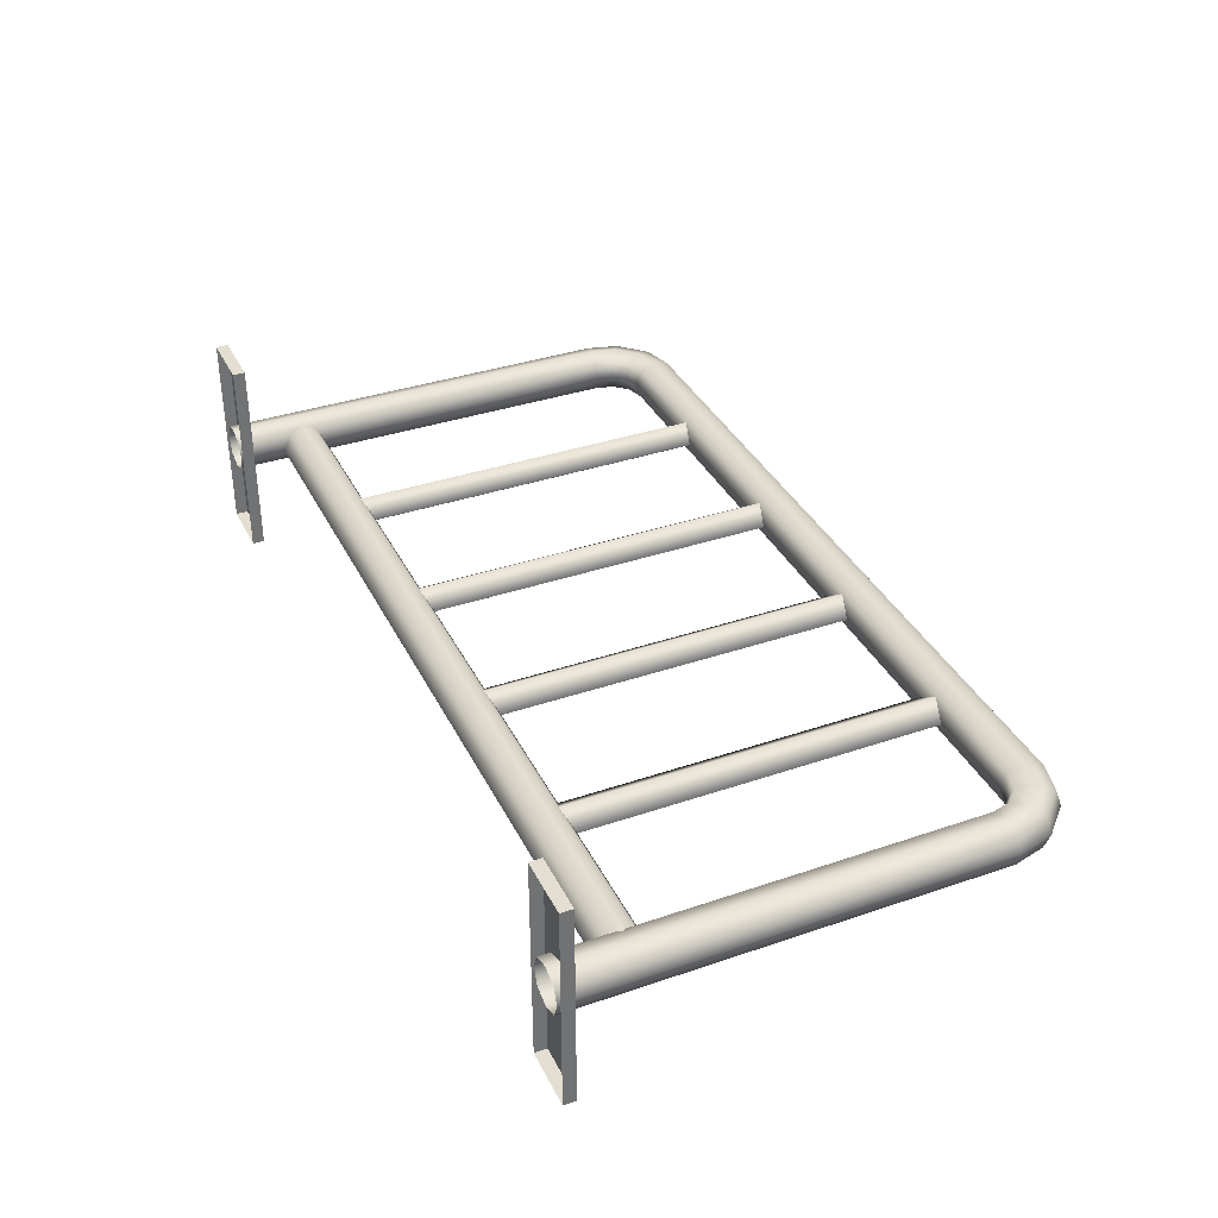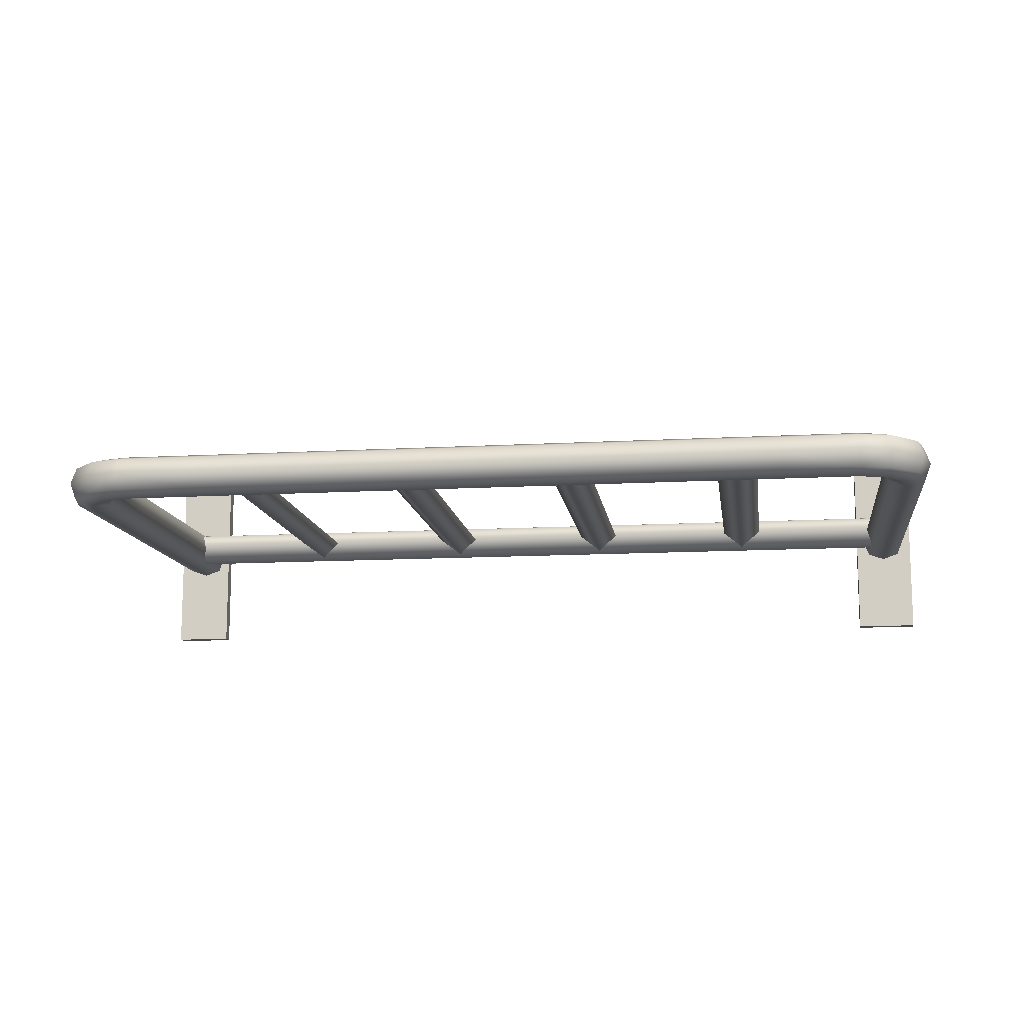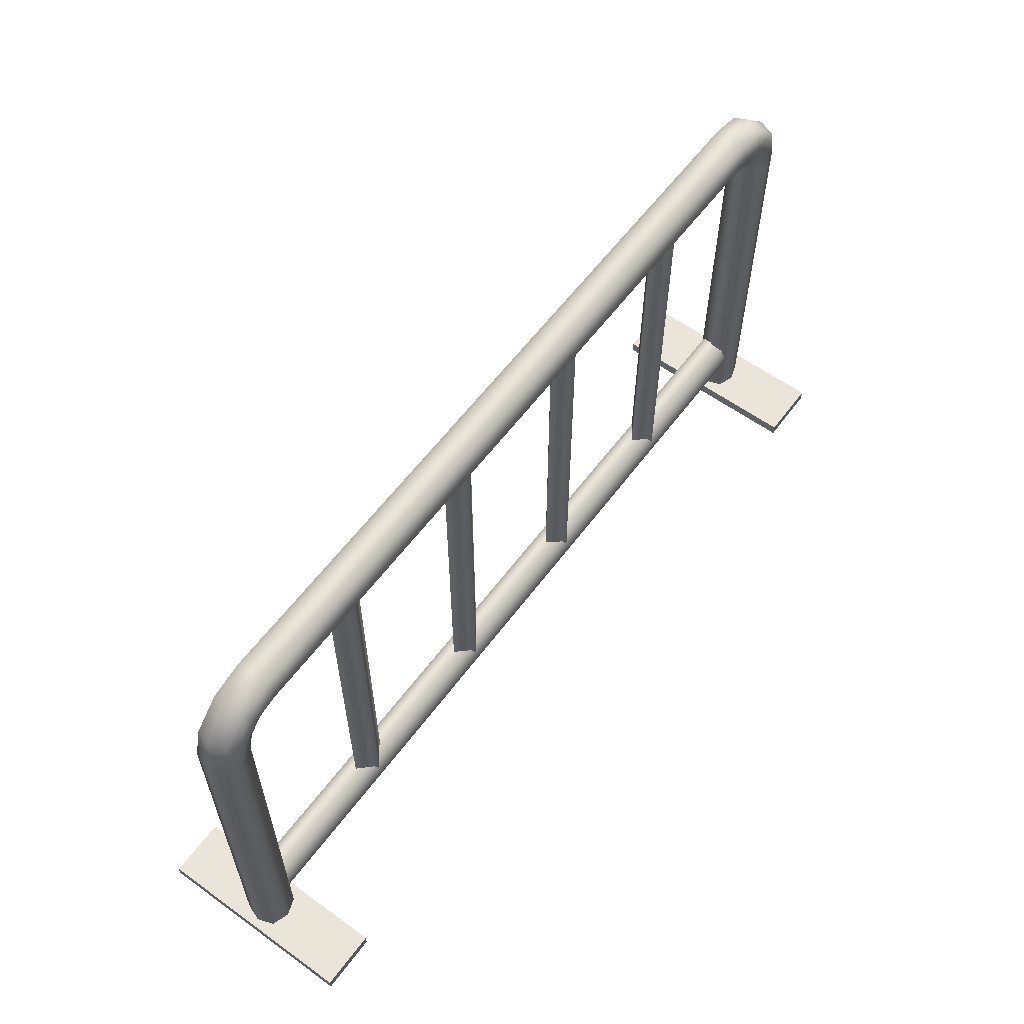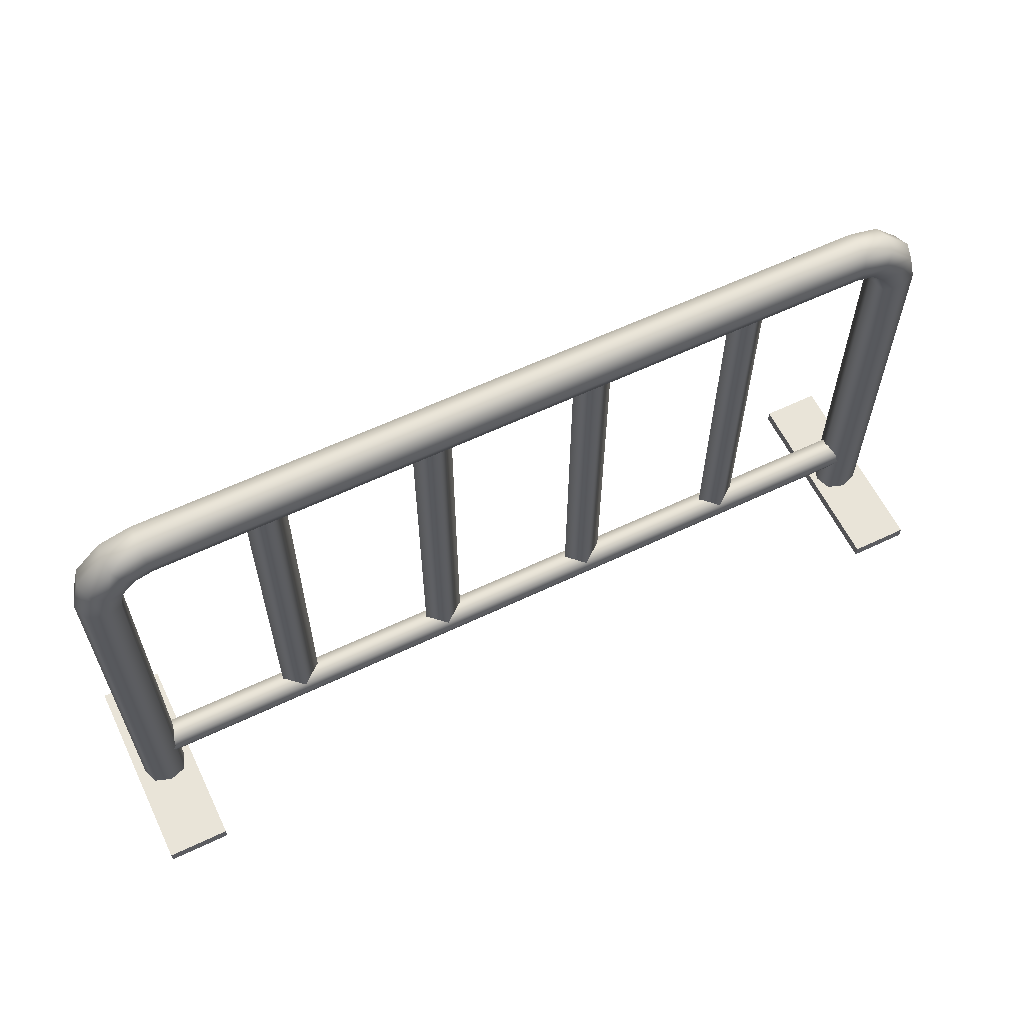
<metadata>
{"format":"obj","ext":"obj","renderer":"f3d","projection":"perspective","resolution":1024,"background":"white","views":[{"elev":36.2,"azim":66.0,"up":"+Z"},{"elev":-12.1,"azim":-172.2,"up":"+Z"},{"elev":59.5,"azim":126.5,"up":"+Y"},{"elev":60.6,"azim":-25.9,"up":"+Y"}]}
</metadata>
<code>
g Body_LOD0
v -3.248 4.198 7.153e-07
v -2.6 4.198 7.153e-07
v -2.6 4.148 0.139
v -3.242 4.149 0.139
v -3.519 4.075 0.139
v -3.543 4.116 7.153e-07
v 2.6 4.198 7.153e-07
v 2.6 4.148 0.139
v 3.242 4.149 0.139
v 3.248 4.198 7.153e-07
v 3.543 4.116 7.153e-07
v 3.519 4.075 0.139
v 3.519 4.075 -0.139
v 3.242 4.149 -0.139
v 3.444 3.944 -0.189
v 3.223 4.003 -0.189
v 2.6 4.003 -0.189
v 2.6 4.148 -0.139
v -2.6 4.148 -0.139
v -2.6 4.003 -0.189
v -3.223 4.003 -0.189
v -3.242 4.149 -0.139
v -3.519 4.075 -0.139
v -3.444 3.944 -0.189
v 3.368 3.813 -0.139
v 3.203 3.857 -0.139
v 3.197 3.808 7.153e-07
v 3.344 3.771 7.153e-07
v 2.6 3.858 -0.139
v 2.6 3.808 7.153e-07
v -2.6 3.858 -0.139
v -2.6 3.808 7.153e-07
v -3.197 3.808 7.153e-07
v -3.203 3.857 -0.139
v -3.344 3.771 7.153e-07
v -3.368 3.813 -0.139
v 3.819 2.839 0.139
v 3.82 3.571 0.139
v 3.869 3.577 7.153e-07
v 3.869 2.839 7.153e-07
v 3.746 3.848 0.139
v 3.787 3.872 7.153e-07
v 3.519 4.075 0.139
v 3.543 4.116 7.153e-07
v 3.819 1.332 0.139
v 3.869 1.332 7.153e-07
v 3.82 -6.914e-06 0.139
v 3.87 7.153e-07 7.153e-07
v 3.819 1.332 -0.139
v 3.82 -6.914e-06 -0.139
v 3.674 1.332 -0.189
v 3.674 2.839 -0.189
v 3.819 2.839 -0.139
v 3.674 3.552 -0.189
v 3.82 3.571 -0.139
v 3.746 3.848 -0.139
v 3.615 3.773 -0.189
v 3.519 4.075 -0.139
v 3.444 3.944 -0.189
v 3.674 7.153e-07 -0.189
v 3.528 1.332 -0.139
v 3.528 -6.914e-06 -0.139
v 3.478 1.332 7.153e-07
v 3.478 2.839 7.153e-07
v 3.528 2.839 -0.139
v 3.479 3.526 7.153e-07
v 3.528 3.532 -0.139
v 3.442 3.673 7.153e-07
v 3.484 3.697 -0.139
v 3.344 3.771 7.153e-07
v 3.368 3.813 -0.139
v 3.478 7.153e-07 7.153e-07
v -3.869 2.839 7.153e-07
v -3.869 3.577 7.153e-07
v -3.82 3.571 0.139
v -3.819 2.839 0.139
v -3.787 3.872 7.153e-07
v -3.746 3.848 0.139
v -3.543 4.116 7.153e-07
v -3.519 4.075 0.139
v -3.869 1.332 7.153e-07
v -3.819 1.332 0.139
v -3.87 7.153e-07 7.153e-07
v -3.82 -6.914e-06 0.139
v -3.519 4.075 -0.139
v -3.746 3.848 -0.139
v -3.444 3.944 -0.189
v -3.615 3.773 -0.189
v -3.82 3.571 -0.139
v -3.674 3.552 -0.189
v -3.819 2.839 -0.139
v -3.674 2.839 -0.189
v -3.674 1.332 -0.189
v -3.819 1.332 -0.139
v -3.674 7.153e-07 -0.189
v -3.82 -6.914e-06 -0.139
v -3.368 3.813 -0.139
v -3.484 3.697 -0.139
v -3.442 3.673 7.153e-07
v -3.479 3.526 7.153e-07
v -3.528 3.532 -0.139
v -3.478 2.839 7.153e-07
v -3.528 2.839 -0.139
v -3.344 3.771 7.153e-07
v -3.478 1.332 7.153e-07
v -3.528 1.332 -0.139
v -3.478 7.153e-07 7.153e-07
v -3.528 -6.914e-06 -0.139
v -3.223 4.003 0.189
v -2.6 4.003 0.189
v -2.6 3.858 0.139
v -3.203 3.857 0.139
v -3.368 3.813 0.139
v -3.444 3.944 0.189
v 2.6 4.003 0.189
v 2.6 3.858 0.139
v 3.203 3.857 0.139
v 3.223 4.003 0.189
v 3.444 3.944 0.189
v 3.368 3.813 0.139
v 3.344 3.771 7.153e-07
v 3.197 3.808 7.153e-07
v 2.6 3.808 7.153e-07
v -2.6 3.808 7.153e-07
v -3.197 3.808 7.153e-07
v -3.344 3.771 7.153e-07
v 3.528 3.532 0.139
v 3.674 3.552 0.189
v 3.674 2.839 0.189
v 3.528 2.839 0.139
v 3.484 3.697 0.139
v 3.615 3.773 0.189
v 3.368 3.813 0.139
v 3.444 3.944 0.189
v 3.528 1.332 0.139
v 3.674 1.332 0.189
v 3.528 -6.914e-06 0.139
v 3.674 7.153e-07 0.189
v 3.478 7.153e-07 7.153e-07
v 3.478 1.332 7.153e-07
v 3.478 2.839 7.153e-07
v 3.479 3.526 7.153e-07
v 3.442 3.673 7.153e-07
v 3.344 3.771 7.153e-07
v -3.674 2.839 0.189
v -3.674 3.552 0.189
v -3.528 3.532 0.139
v -3.528 2.839 0.139
v -3.615 3.773 0.189
v -3.484 3.697 0.139
v -3.444 3.944 0.189
v -3.368 3.813 0.139
v -3.674 1.332 0.189
v -3.528 1.332 0.139
v -3.674 7.153e-07 0.189
v -3.528 -6.914e-06 0.139
v -3.344 3.771 7.153e-07
v -3.442 3.673 7.153e-07
v -3.479 3.526 7.153e-07
v -3.478 2.839 7.153e-07
v -3.478 1.332 7.153e-07
v -3.478 7.153e-07 7.153e-07
v 2.384 0.5727 -0.001931
v 2.205 0.5727 0.1259
v 2.205 3.977 0.1259
v 2.384 3.977 -0.001931
v 2.03 3.977 0.001932
v 2.03 0.5727 0.001932
v 2.21 3.977 -0.1259
v 2.21 0.5727 -0.1259
v 2.03 0.5727 0.001932
v 2.03 3.977 0.001932
v -3.584 0.778 0.01583
v -2.08 0.778 0.01583
v -2.08 0.72 0.1239
v -3.584 0.72 0.1239
v -0.8629 0.72 0.1239
v -0.8629 0.778 0.01583
v 0.8629 0.72 0.1239
v 0.8629 0.778 0.01583
v 2.08 0.72 0.1239
v 2.08 0.778 0.01583
v 3.584 0.72 0.1239
v 3.584 0.778 0.01583
v -2.08 0.6088 0.1487
v -3.584 0.6088 0.1487
v -2.08 0.4826 0.1
v -3.584 0.4826 0.1
v -0.8629 0.4826 0.1
v -0.8629 0.6088 0.1487
v 0.8629 0.4826 0.1
v 0.8629 0.6088 0.1487
v 2.08 0.4826 0.1
v 2.08 0.6088 0.1487
v 3.584 0.6088 0.1487
v 3.584 0.4826 0.1
v -2.08 0.3994 -0.01583
v -3.584 0.3994 -0.01583
v -0.8629 0.3994 -0.01583
v 0.8629 0.3994 -0.01583
v 2.08 0.3994 -0.01583
v 3.584 0.3994 -0.01583
v -3.584 0.3994 -0.01583
v -2.08 0.3994 -0.01583
v -2.08 0.4573 -0.1239
v -3.584 0.4573 -0.1239
v -0.8629 0.4573 -0.1239
v -0.8629 0.3994 -0.01583
v 0.8629 0.4573 -0.1239
v 0.8629 0.3994 -0.01583
v 2.08 0.4573 -0.1239
v 2.08 0.3994 -0.01583
v 3.584 0.4573 -0.1239
v 3.584 0.3994 -0.01583
v -2.08 0.5685 -0.1487
v -3.584 0.5685 -0.1487
v -2.08 0.6948 -0.1
v -3.584 0.6948 -0.1
v -0.8629 0.6948 -0.1
v -0.8629 0.5685 -0.1487
v 0.8629 0.6948 -0.1
v 0.8629 0.5685 -0.1487
v 2.08 0.6948 -0.1
v 2.08 0.5685 -0.1487
v 3.584 0.6948 -0.1
v 3.584 0.5685 -0.1487
v 0.9128 0.5727 -0.001931
v 0.7331 0.5727 0.1259
v 0.7331 3.977 0.1259
v 0.9128 3.977 -0.001931
v 0.5588 3.977 0.001932
v 0.5588 0.5727 0.001932
v 0.7385 3.977 -0.1259
v 0.7385 0.5727 -0.1259
v 0.5588 0.5727 0.001932
v 0.5588 3.977 0.001932
v -0.5588 0.5727 -0.001931
v -0.7386 0.5727 0.1259
v -0.7386 3.977 0.1259
v -0.5588 3.977 -0.001931
v -0.9128 3.977 0.001932
v -0.9128 0.5727 0.001932
v -0.7331 3.977 -0.1259
v -0.7331 0.5727 -0.1259
v -0.9128 0.5727 0.001932
v -0.9128 3.977 0.001932
v -2.03 0.5727 -0.001931
v -2.21 0.5727 0.1259
v -2.21 3.977 0.1259
v -2.03 3.977 -0.001931
v -2.384 3.977 0.001932
v -2.384 0.5727 0.001932
v -2.205 3.977 -0.1259
v -2.205 0.5727 -0.1259
v -2.384 0.5727 0.001932
v -2.384 3.977 0.001932
v 3.936 7.153e-07 0.8966
v 3.423 7.153e-07 0.8966
v 3.423 0.1052 0.8966
v 3.936 0.1052 0.8966
v 3.936 0.1052 0.8966
v 3.423 0.1052 0.8966
v 3.423 0.1052 0.4098
v 3.936 0.1052 0.4098
v 3.423 0.1052 -0.4098
v 3.936 0.1052 -0.4098
v 3.423 0.1052 -0.8966
v 3.936 0.1052 -0.8966
v 3.936 0.1052 -0.8966
v 3.423 0.1052 -0.8966
v 3.423 7.153e-07 -0.8966
v 3.936 7.153e-07 -0.8966
v 3.423 7.153e-07 0.8966
v 3.423 7.153e-07 0.4098
v 3.423 0.1052 0.4098
v 3.423 0.1052 0.8966
v 3.423 0.1052 -0.4098
v 3.423 7.153e-07 -0.4098
v 3.423 0.1052 -0.8966
v 3.423 7.153e-07 -0.8966
v 3.936 7.153e-07 0.4098
v 3.936 7.153e-07 0.8966
v 3.936 0.1052 0.8966
v 3.936 0.1052 0.4098
v 3.936 7.153e-07 -0.4098
v 3.936 0.1052 -0.4098
v 3.936 7.153e-07 -0.8966
v 3.936 0.1052 -0.8966
v -3.951 7.153e-07 0.8966
v -3.951 0.1052 0.8966
v -3.408 0.1052 0.8966
v -3.408 7.153e-07 0.8966
v -3.951 0.1052 0.8966
v -3.951 0.1052 0.4098
v -3.408 0.1052 0.4098
v -3.408 0.1052 0.8966
v -3.408 0.1052 -0.4098
v -3.951 0.1052 -0.4098
v -3.408 0.1052 -0.8966
v -3.951 0.1052 -0.8966
v -3.951 0.1052 -0.8966
v -3.951 7.153e-07 -0.8966
v -3.408 7.153e-07 -0.8966
v -3.408 0.1052 -0.8966
v -3.408 7.153e-07 0.8966
v -3.408 0.1052 0.8966
v -3.408 0.1052 0.4098
v -3.408 7.153e-07 0.4098
v -3.408 0.1052 -0.4098
v -3.408 7.153e-07 -0.4098
v -3.408 0.1052 -0.8966
v -3.408 7.153e-07 -0.8966
v -3.951 7.153e-07 0.4098
v -3.951 0.1052 0.4098
v -3.951 0.1052 0.8966
v -3.951 7.153e-07 0.8966
v -3.951 7.153e-07 -0.4098
v -3.951 0.1052 -0.4098
v -3.951 7.153e-07 -0.8966
v -3.951 0.1052 -0.8966
g Body_LOD0_0
f 3 2 1
f 4 3 1
f 4 1 5
f 1 6 5
f 7 2 3
f 8 7 3
f 8 9 7
f 9 10 7
f 11 10 9
f 12 11 9
f 11 13 10
f 13 14 10
f 14 13 15
f 16 14 15
f 14 16 17
f 18 14 17
f 10 14 18
f 7 10 18
f 18 17 19
f 18 19 7
f 17 20 19
f 19 20 21
f 22 19 21
f 23 22 21
f 24 23 21
f 2 19 22
f 19 2 7
f 1 2 22
f 22 23 6
f 1 22 6
f 16 15 25
f 26 16 25
f 26 25 27
f 25 28 27
f 29 26 27
f 30 29 27
f 29 30 31
f 30 32 31
f 32 33 31
f 33 34 31
f 34 33 35
f 36 34 35
f 16 26 29
f 17 16 29
f 29 31 17
f 31 20 17
f 20 31 34
f 21 20 34
f 24 21 34
f 36 24 34
f 39 38 37
f 40 39 37
f 38 39 41
f 39 42 41
f 41 42 43
f 42 44 43
f 40 37 45
f 46 40 45
f 45 47 46
f 47 48 46
f 46 48 49
f 46 49 40
f 48 50 49
f 49 50 51
f 51 52 49
f 52 53 49
f 49 53 40
f 40 53 39
f 52 54 53
f 54 55 53
f 56 55 54
f 55 56 42
f 42 56 44
f 57 56 54
f 58 56 57
f 56 58 44
f 59 58 57
f 50 60 51
f 53 55 39
f 39 55 42
f 51 60 61
f 51 61 52
f 60 62 61
f 61 62 63
f 63 64 61
f 64 65 61
f 61 65 52
f 52 65 54
f 64 66 65
f 66 67 65
f 65 67 54
f 57 54 67
f 67 66 68
f 69 67 68
f 69 57 67
f 59 57 69
f 69 68 70
f 71 69 70
f 71 59 69
f 62 72 63
f 75 74 73
f 76 75 73
f 77 74 75
f 78 77 75
f 79 77 78
f 80 79 78
f 76 73 81
f 82 76 81
f 81 83 82
f 83 84 82
f 79 85 77
f 85 86 77
f 77 86 74
f 86 85 87
f 88 86 87
f 89 86 88
f 86 89 74
f 90 89 88
f 91 89 90
f 92 91 90
f 92 93 91
f 93 94 91
f 81 94 83
f 93 95 94
f 95 96 94
f 94 96 83
f 74 89 91
f 73 74 91
f 73 91 94
f 81 73 94
f 88 87 97
f 98 88 97
f 90 88 98
f 98 97 99
f 98 99 100
f 101 98 100
f 101 90 98
f 92 90 101
f 101 100 102
f 103 101 102
f 103 92 101
f 92 103 93
f 97 104 99
f 103 102 105
f 106 103 105
f 105 107 106
f 107 108 106
f 103 106 93
f 106 108 95
f 93 106 95
f 111 110 109
f 112 111 109
f 112 109 113
f 109 114 113
f 115 110 111
f 116 115 111
f 116 117 115
f 117 118 115
f 119 118 117
f 120 119 117
f 119 12 118
f 12 9 118
f 118 9 8
f 115 118 8
f 3 110 115
f 8 3 115
f 110 3 4
f 109 110 4
f 109 4 114
f 4 5 114
f 121 120 117
f 122 121 117
f 123 122 117
f 116 123 117
f 116 111 123
f 111 124 123
f 124 111 125
f 111 112 125
f 125 112 113
f 126 125 113
f 129 128 127
f 130 129 127
f 127 128 131
f 128 132 131
f 131 132 133
f 132 134 133
f 130 135 129
f 135 136 129
f 135 137 136
f 137 138 136
f 136 138 45
f 138 47 45
f 136 45 37
f 129 136 37
f 129 37 128
f 37 38 128
f 128 38 132
f 38 41 132
f 132 41 134
f 41 43 134
f 139 137 135
f 140 139 135
f 140 135 141
f 135 130 141
f 141 130 142
f 130 127 142
f 142 127 131
f 143 142 131
f 143 131 133
f 144 143 133
f 147 146 145
f 148 147 145
f 149 146 147
f 150 149 147
f 151 149 150
f 152 151 150
f 148 145 153
f 154 148 153
f 153 155 154
f 155 156 154
f 151 80 149
f 80 78 149
f 149 78 146
f 78 75 146
f 146 75 76
f 145 146 76
f 145 76 82
f 153 145 82
f 153 82 155
f 82 84 155
f 157 152 150
f 158 157 150
f 158 150 147
f 159 158 147
f 159 147 148
f 160 159 148
f 160 148 154
f 161 160 154
f 161 154 162
f 154 156 162
f 165 164 163
f 166 165 163
f 165 167 164
f 167 168 164
f 169 166 163
f 170 169 163
f 169 170 171
f 172 169 171
f 175 174 173
f 176 175 173
f 175 177 174
f 177 178 174
f 178 177 179
f 180 178 179
f 179 181 180
f 181 182 180
f 181 183 182
f 183 184 182
f 185 175 176
f 175 185 177
f 186 185 176
f 185 186 187
f 186 188 187
f 185 187 189
f 190 185 189
f 185 190 177
f 190 189 191
f 192 190 191
f 177 190 192
f 179 177 192
f 179 192 181
f 192 191 193
f 194 192 193
f 192 194 181
f 181 194 183
f 194 193 195
f 194 195 183
f 193 196 195
f 187 188 197
f 188 198 197
f 187 197 199
f 189 187 199
f 189 199 200
f 191 189 200
f 191 200 201
f 193 191 201
f 193 201 196
f 201 202 196
f 205 204 203
f 206 205 203
f 205 207 204
f 207 208 204
f 208 207 209
f 210 208 209
f 209 211 210
f 211 212 210
f 211 213 212
f 213 214 212
f 215 205 206
f 205 215 207
f 216 215 206
f 217 215 216
f 218 217 216
f 217 219 215
f 219 220 215
f 215 220 207
f 220 219 221
f 222 220 221
f 207 220 222
f 209 207 222
f 209 222 211
f 221 223 222
f 223 224 222
f 222 224 211
f 211 224 213
f 223 225 224
f 225 226 224
f 224 226 213
f 174 217 218
f 217 174 219
f 173 174 218
f 174 178 219
f 219 178 180
f 221 219 180
f 221 180 223
f 180 182 223
f 223 182 225
f 182 184 225
f 229 228 227
f 230 229 227
f 229 231 228
f 231 232 228
f 233 230 227
f 234 233 227
f 233 234 235
f 236 233 235
f 239 238 237
f 240 239 237
f 239 241 238
f 241 242 238
f 243 240 237
f 244 243 237
f 243 244 245
f 246 243 245
f 249 248 247
f 250 249 247
f 249 251 248
f 251 252 248
f 253 250 247
f 254 253 247
f 253 254 255
f 256 253 255
f 259 258 257
f 260 259 257
f 263 262 261
f 264 263 261
f 265 263 264
f 266 265 264
f 267 265 266
f 268 267 266
f 271 270 269
f 272 271 269
f 275 274 273
f 276 275 273
f 275 277 274
f 277 278 274
f 277 279 278
f 279 280 278
f 283 282 281
f 284 283 281
f 284 281 285
f 286 284 285
f 286 285 287
f 288 286 287
f 291 290 289
f 292 291 289
f 295 294 293
f 296 295 293
f 295 297 294
f 297 298 294
f 297 299 298
f 299 300 298
f 303 302 301
f 304 303 301
f 307 306 305
f 308 307 305
f 309 307 308
f 310 309 308
f 311 309 310
f 312 311 310
f 315 314 313
f 316 315 313
f 313 314 317
f 314 318 317
f 317 318 319
f 318 320 319

</code>
